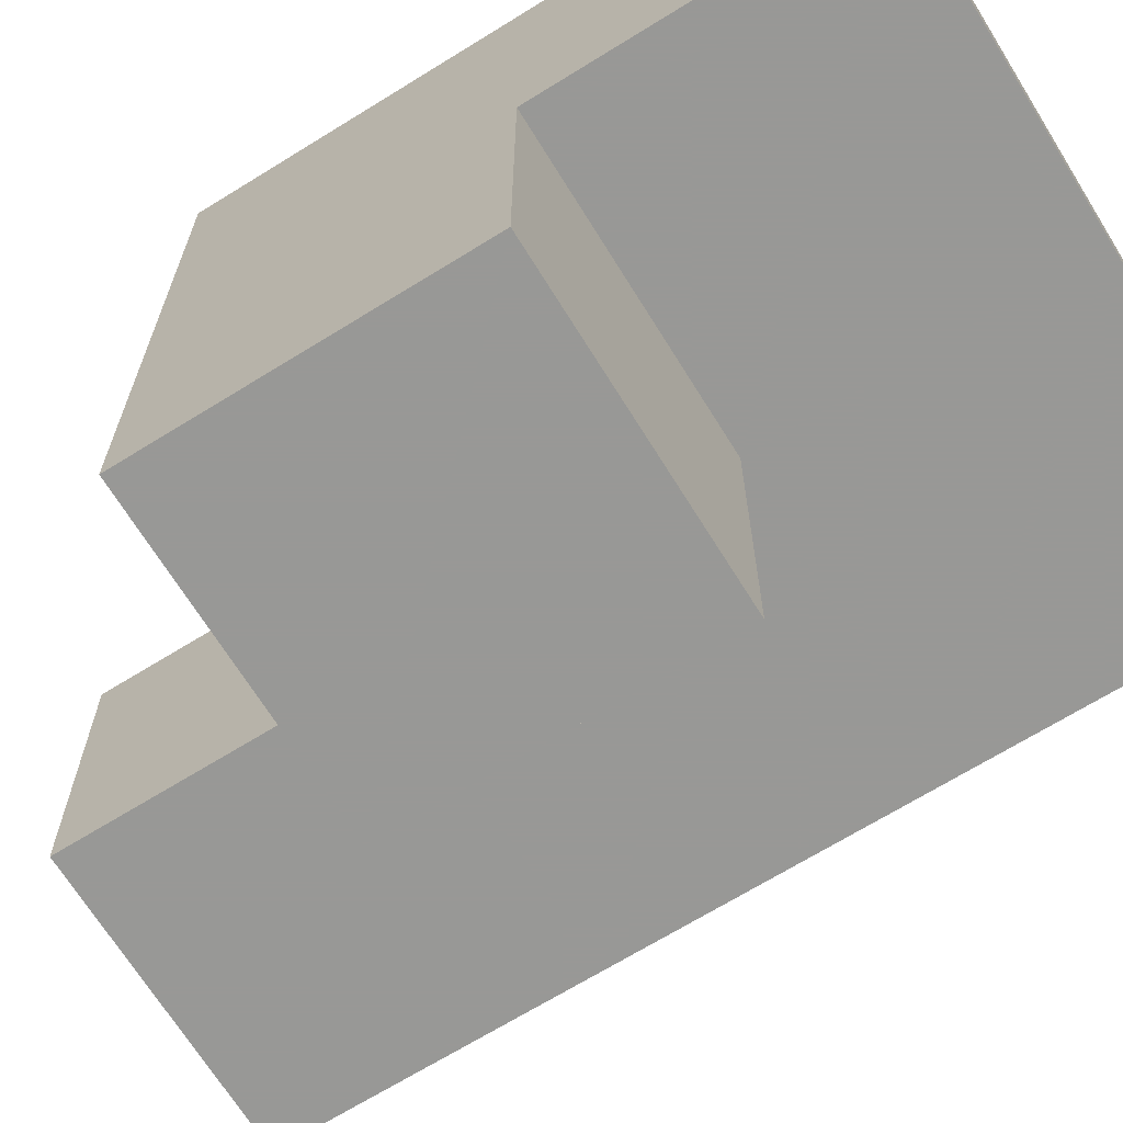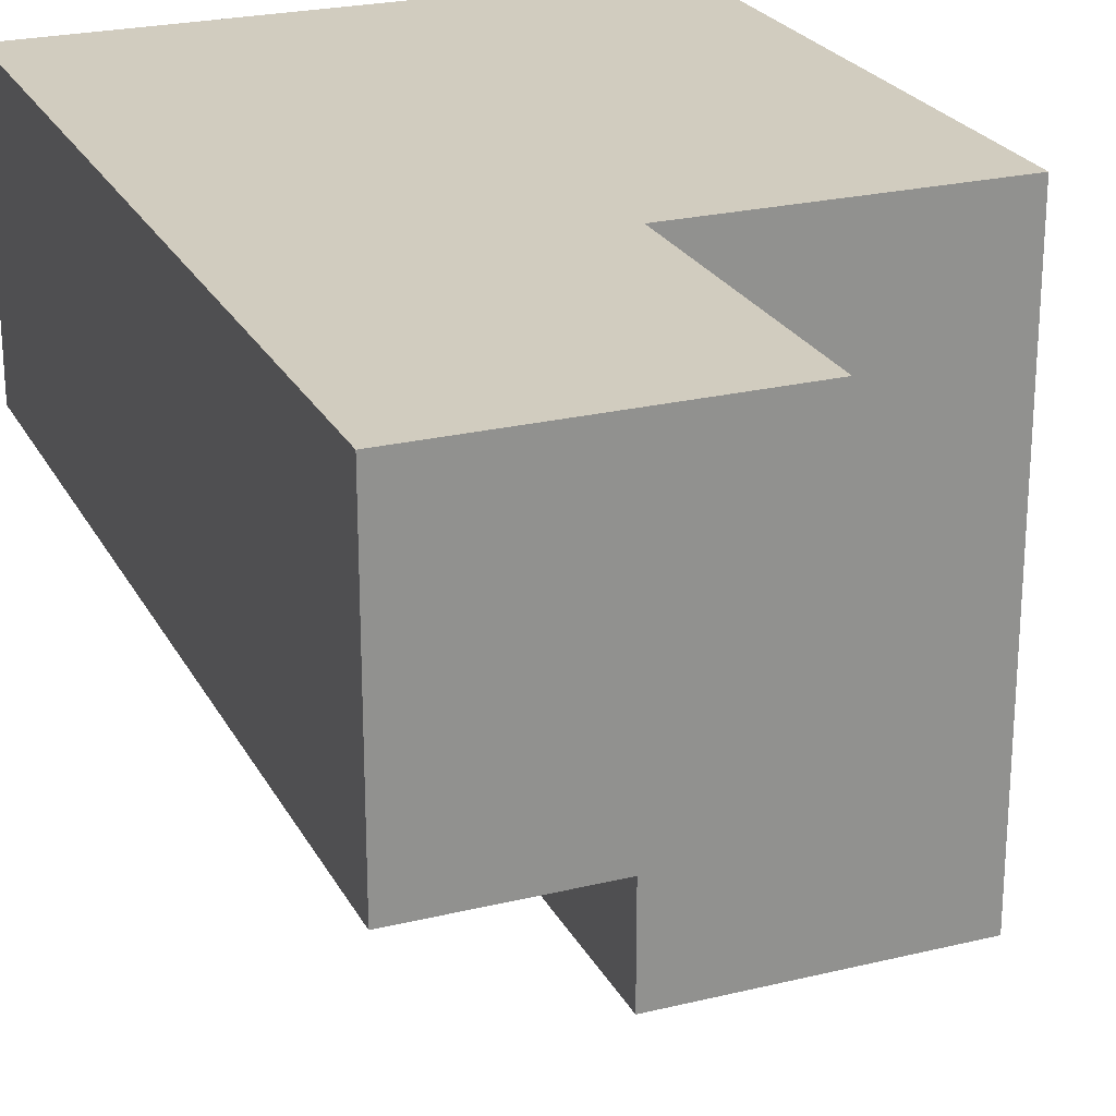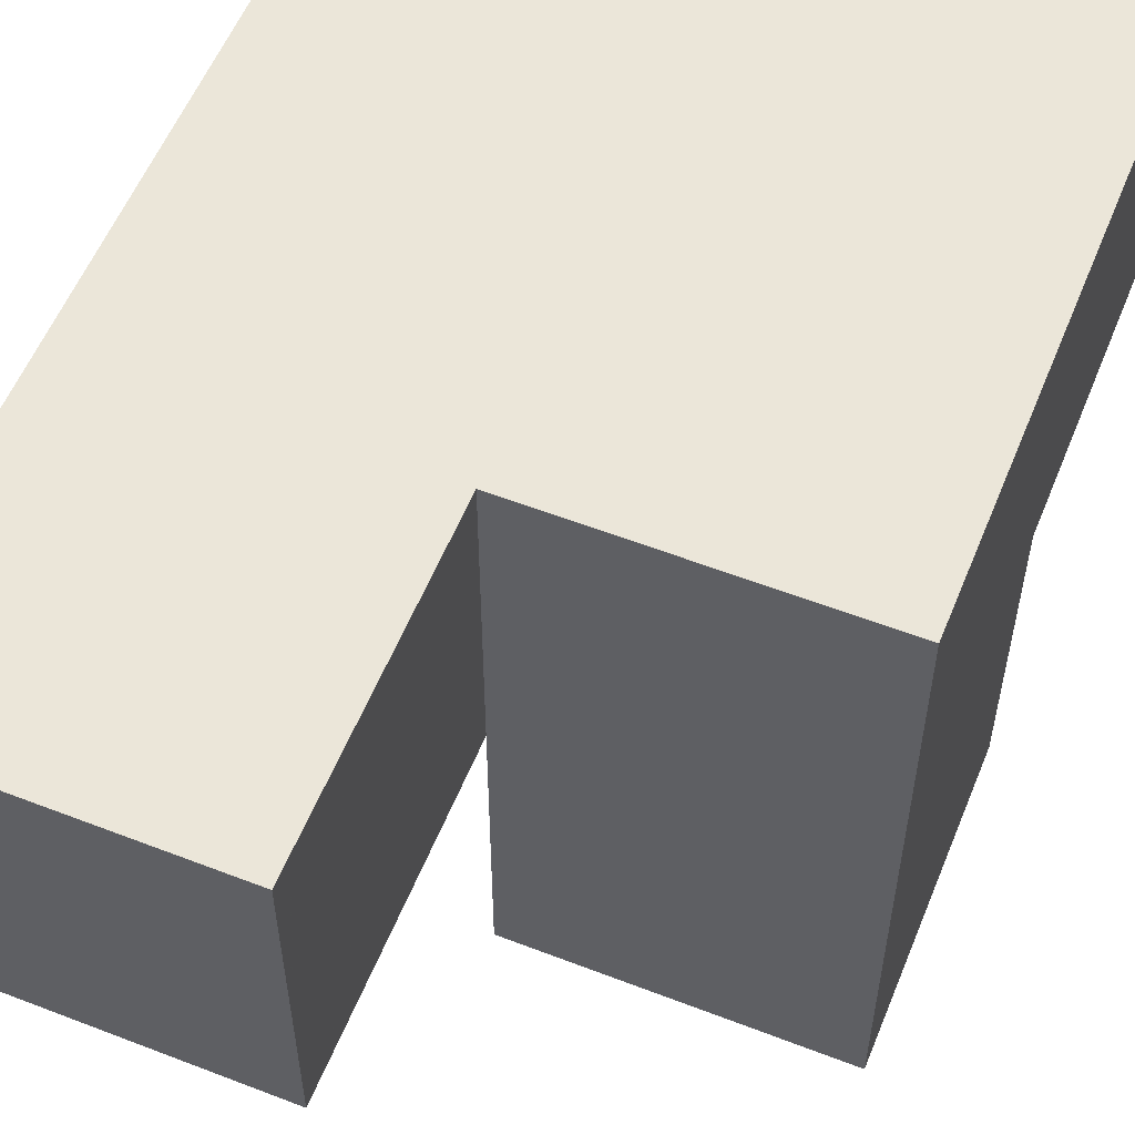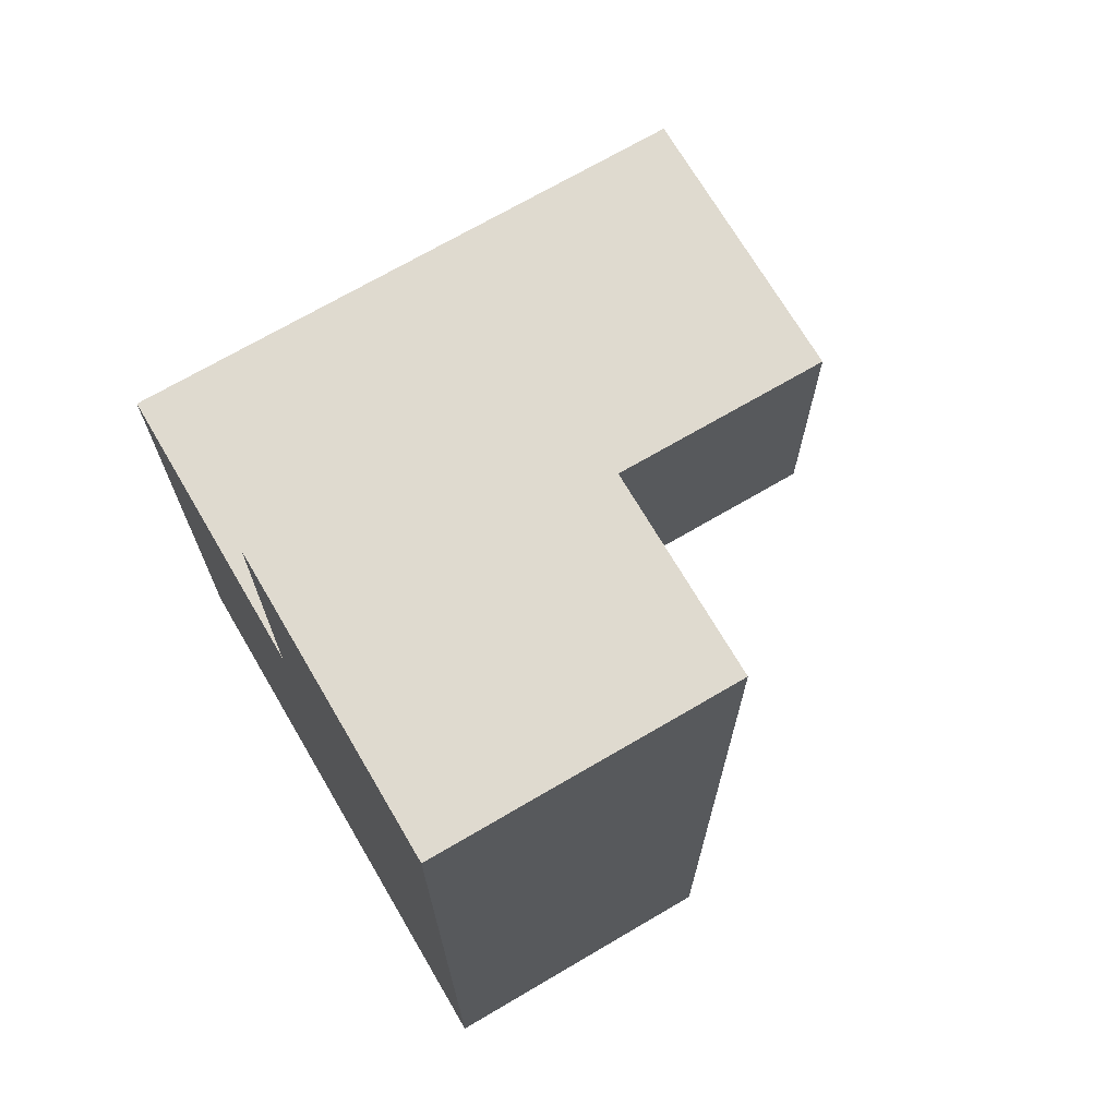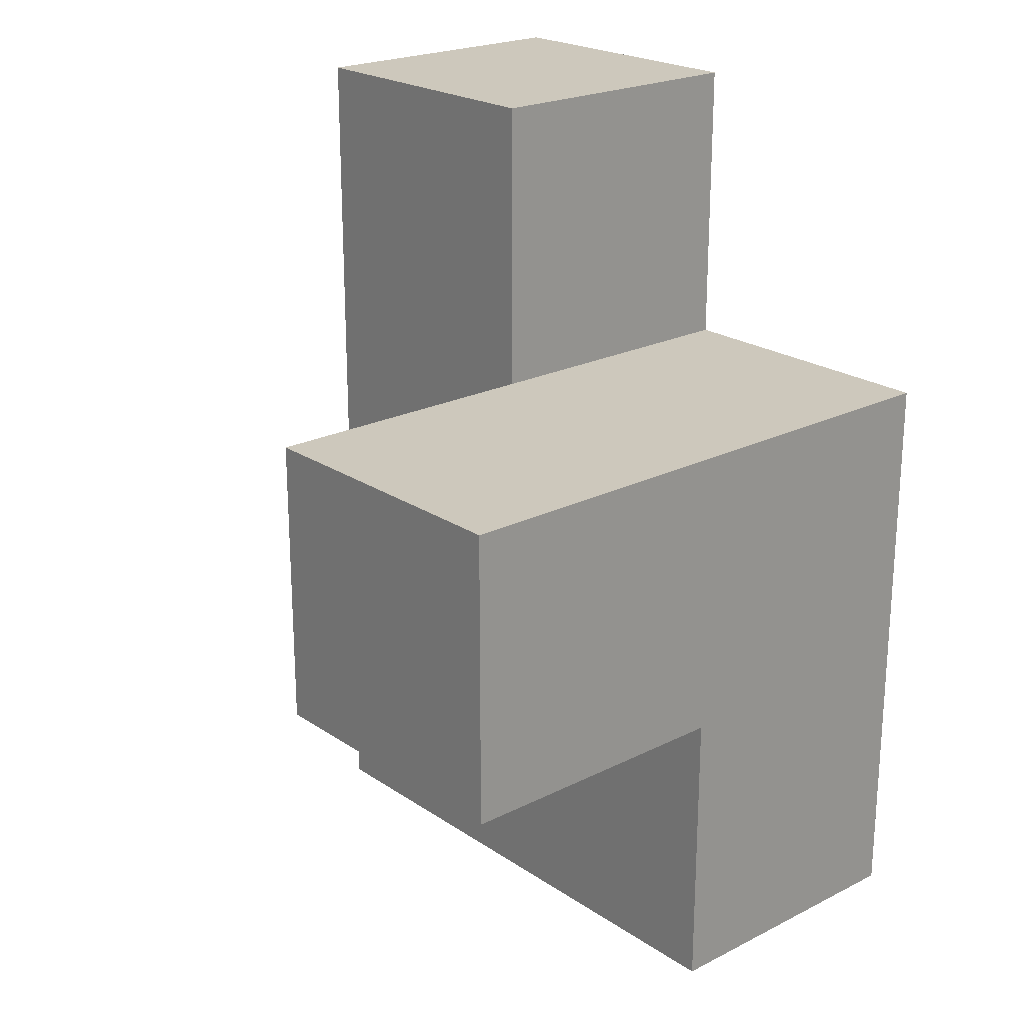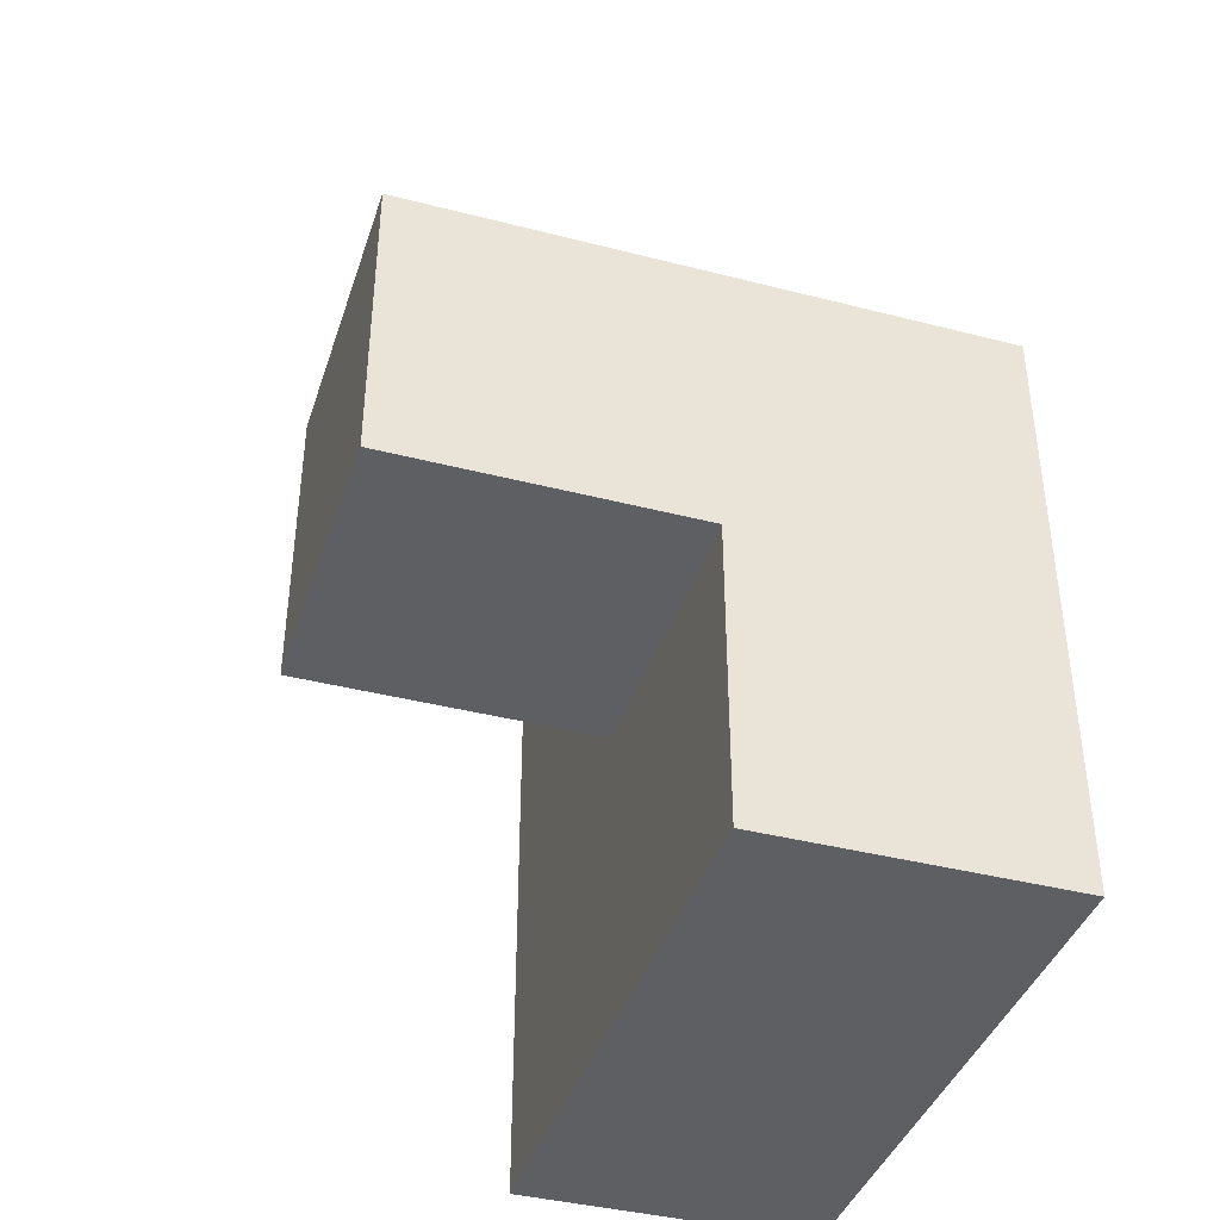
<metadata>
{"format":"obj","ext":"obj","renderer":"f3d","projection":"perspective","resolution":1024,"background":"white","views":[{"elev":-68.5,"azim":-58.2,"up":"+Z"},{"elev":24.0,"azim":158.0,"up":"+Z"},{"elev":56.7,"azim":-158.0,"up":"+Z"},{"elev":70.6,"azim":59.6,"up":"+Y"},{"elev":22.2,"azim":-131.0,"up":"+Y"},{"elev":-40.1,"azim":-107.6,"up":"+Y"}]}
</metadata>
<code>
v 1.99 0.01385 1.993
v 0.01 1.004 0.01269
v 1.99 1.994 1.993
v 1 1.994 1.993
v 0.01 0.01385 1.003
v 0.01 1.994 1.003
v 1 0.01385 1.003
v 1 1.004 0.01269
v 1.99 0.01385 1.003
v 1.99 1.004 1.993
v 1.99 1.994 1.003
v 0.01 1.004 1.993
v 1 1.994 1.003
v 1 2.984 1.993
v 0.01 1.994 0.01269
v 1.99 2.984 1.993
v 1 1.004 1.993
v 0.01 1.004 1.003
v 1.99 1.004 1.003
v 1 1.994 0.01269
v 1 2.984 1.003
v 0.01 0.01385 1.993
v 1.99 2.984 1.003
v 0.01 1.994 1.993
v 1 0.01385 1.993
v 1 1.004 1.003
f 12 17 24
f 4 24 17
f 13 6 4
f 24 4 6
f 6 18 24
f 12 24 18
f 7 5 26
f 18 26 5
f 22 25 12
f 17 12 25
f 5 7 22
f 25 22 7
f 18 5 12
f 22 12 5
f 19 26 11
f 13 11 26
f 17 10 4
f 3 4 10
f 19 11 10
f 3 10 11
f 8 2 20
f 15 20 2
f 2 8 18
f 26 18 8
f 20 15 13
f 6 13 15
f 15 2 6
f 18 6 2
f 8 20 26
f 13 26 20
f 11 13 23
f 21 23 13
f 4 3 14
f 16 14 3
f 23 21 16
f 14 16 21
f 21 13 14
f 4 14 13
f 11 23 3
f 16 3 23
f 9 7 19
f 26 19 7
f 25 1 17
f 10 17 1
f 7 9 25
f 1 25 9
f 9 19 1
f 10 1 19

</code>
